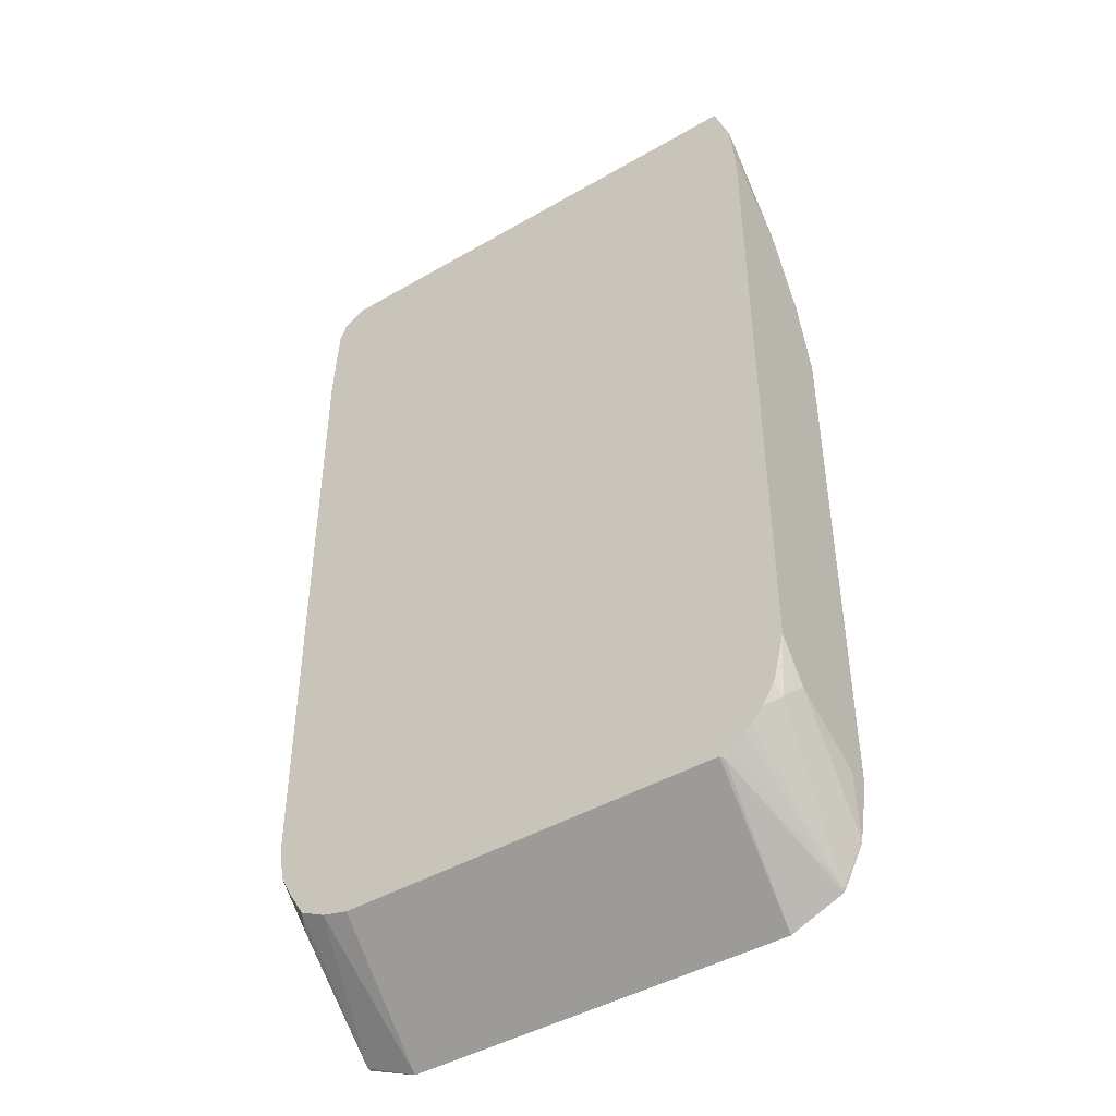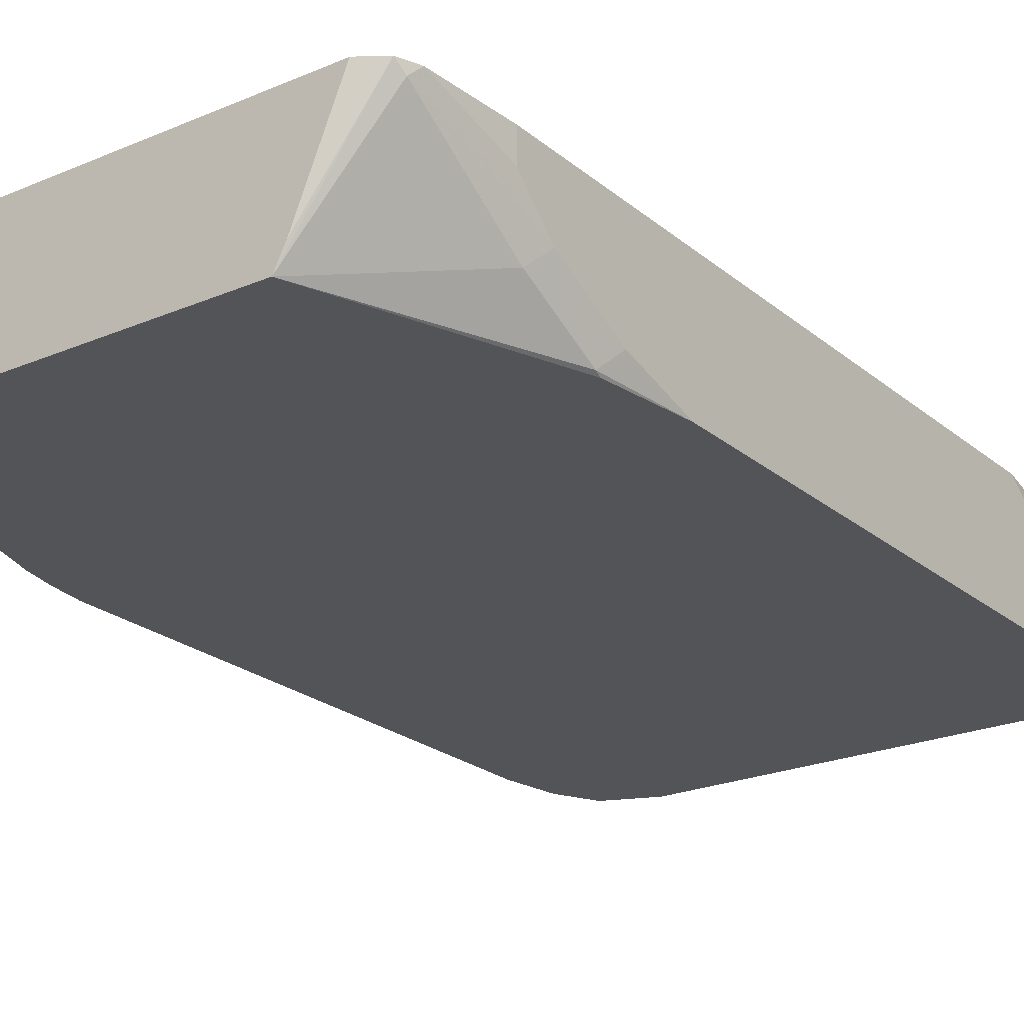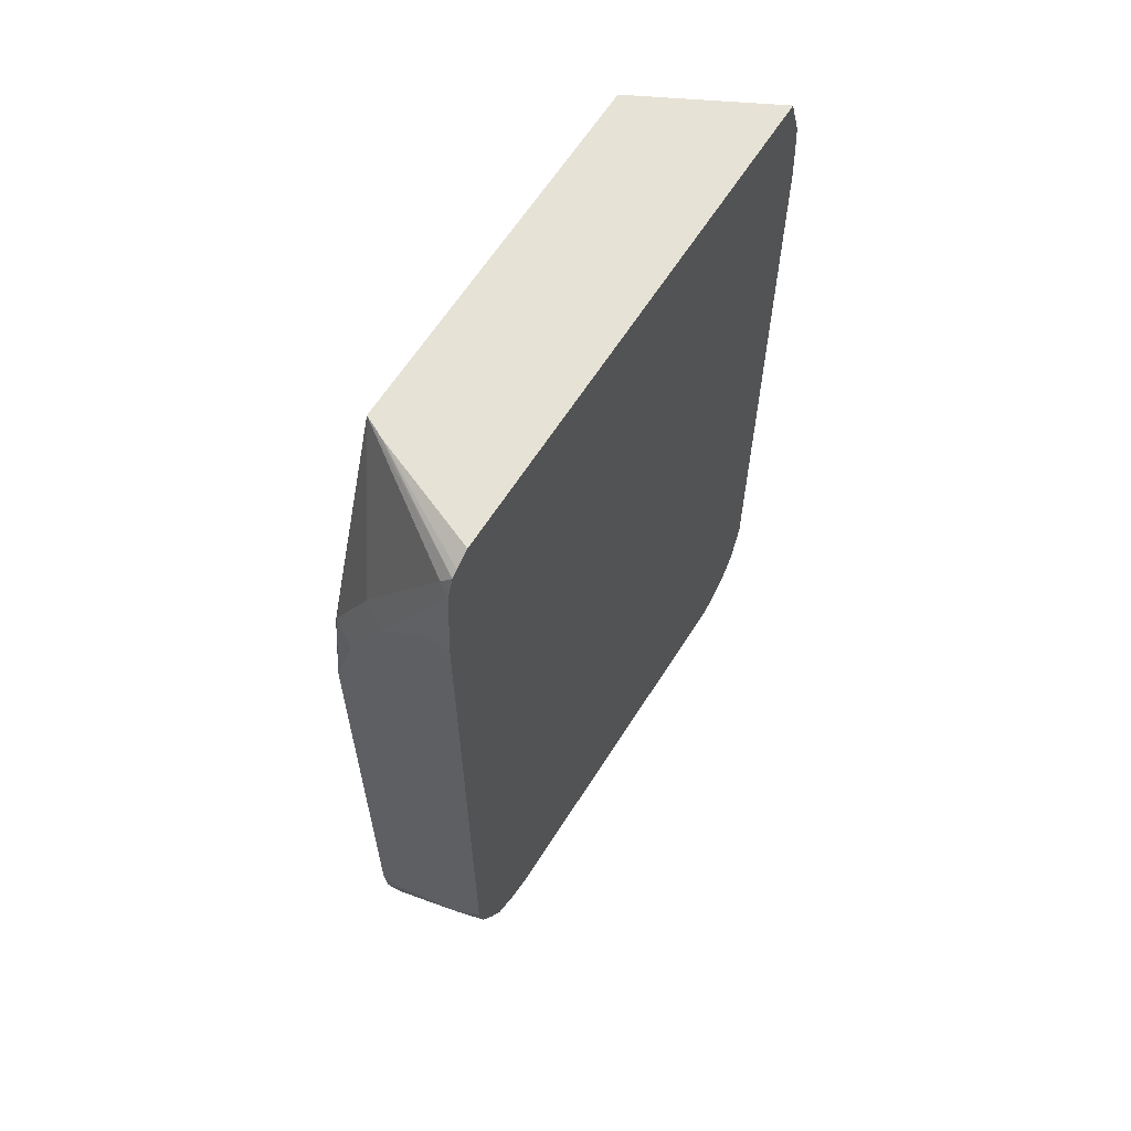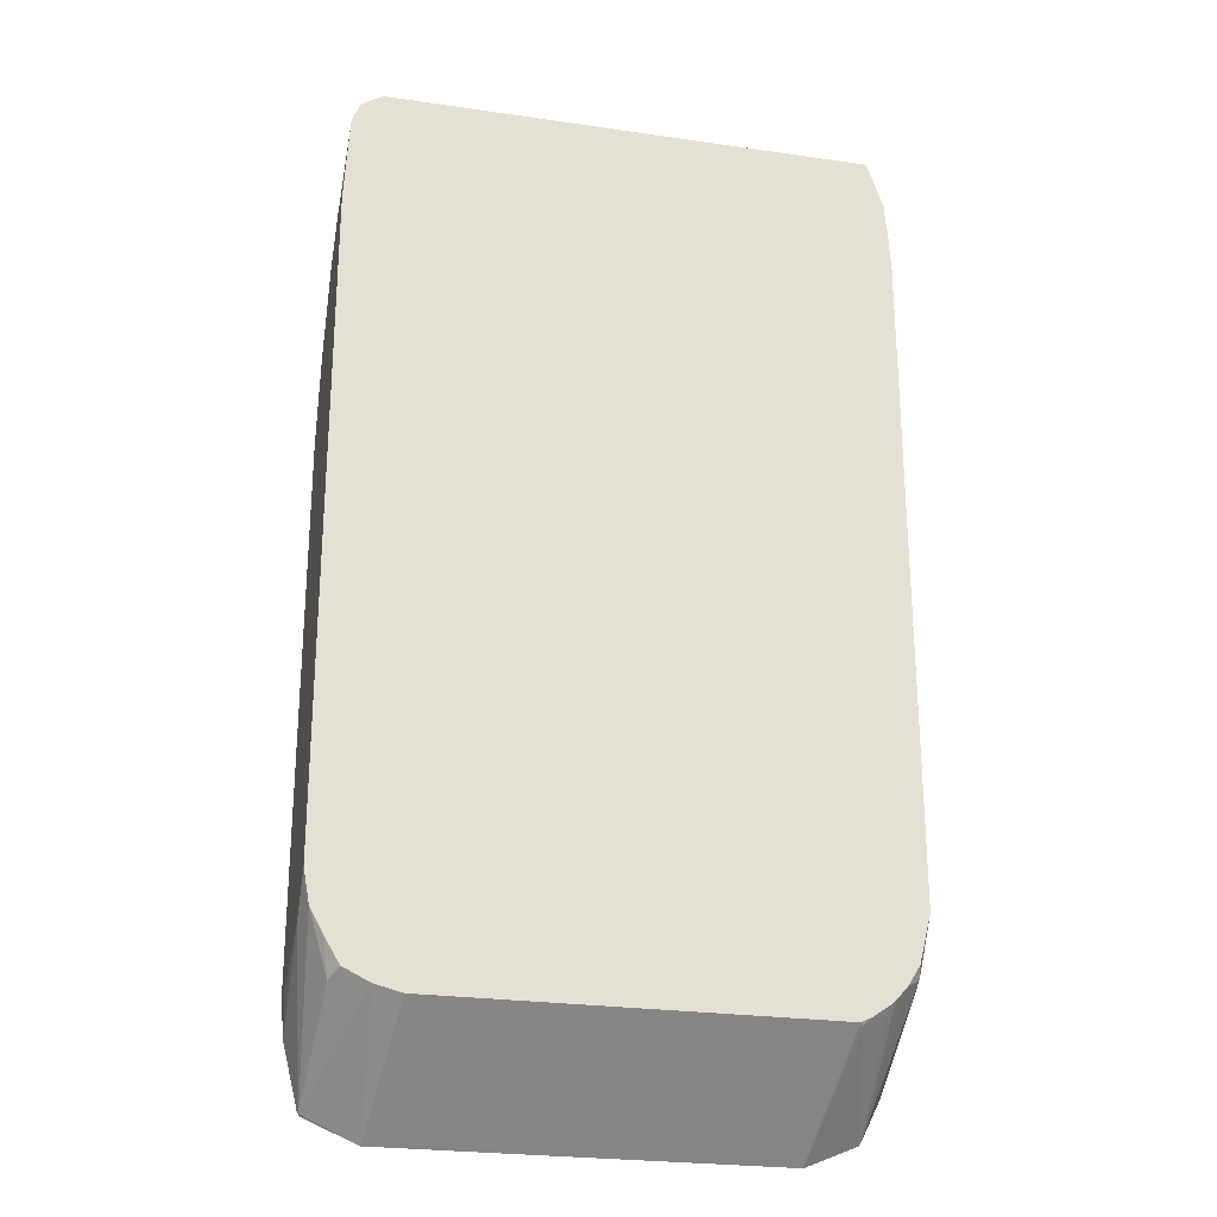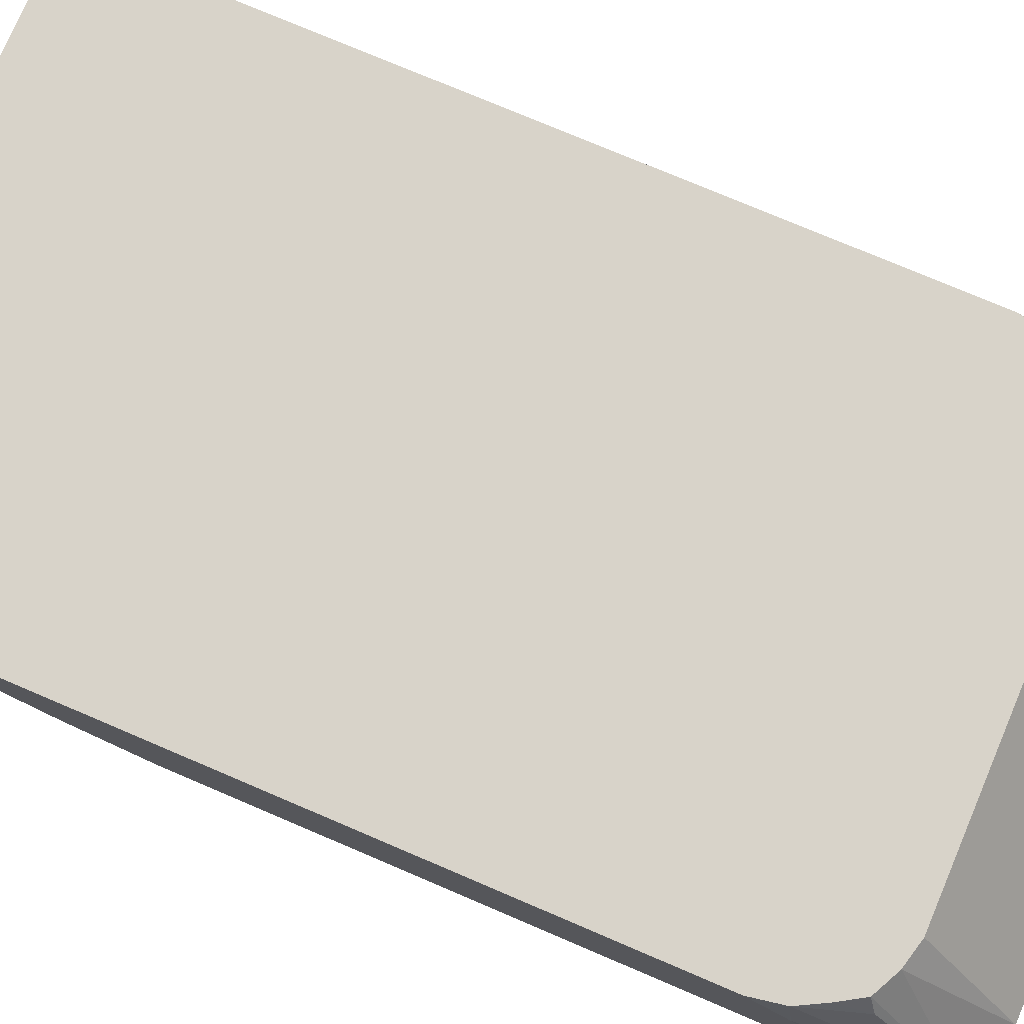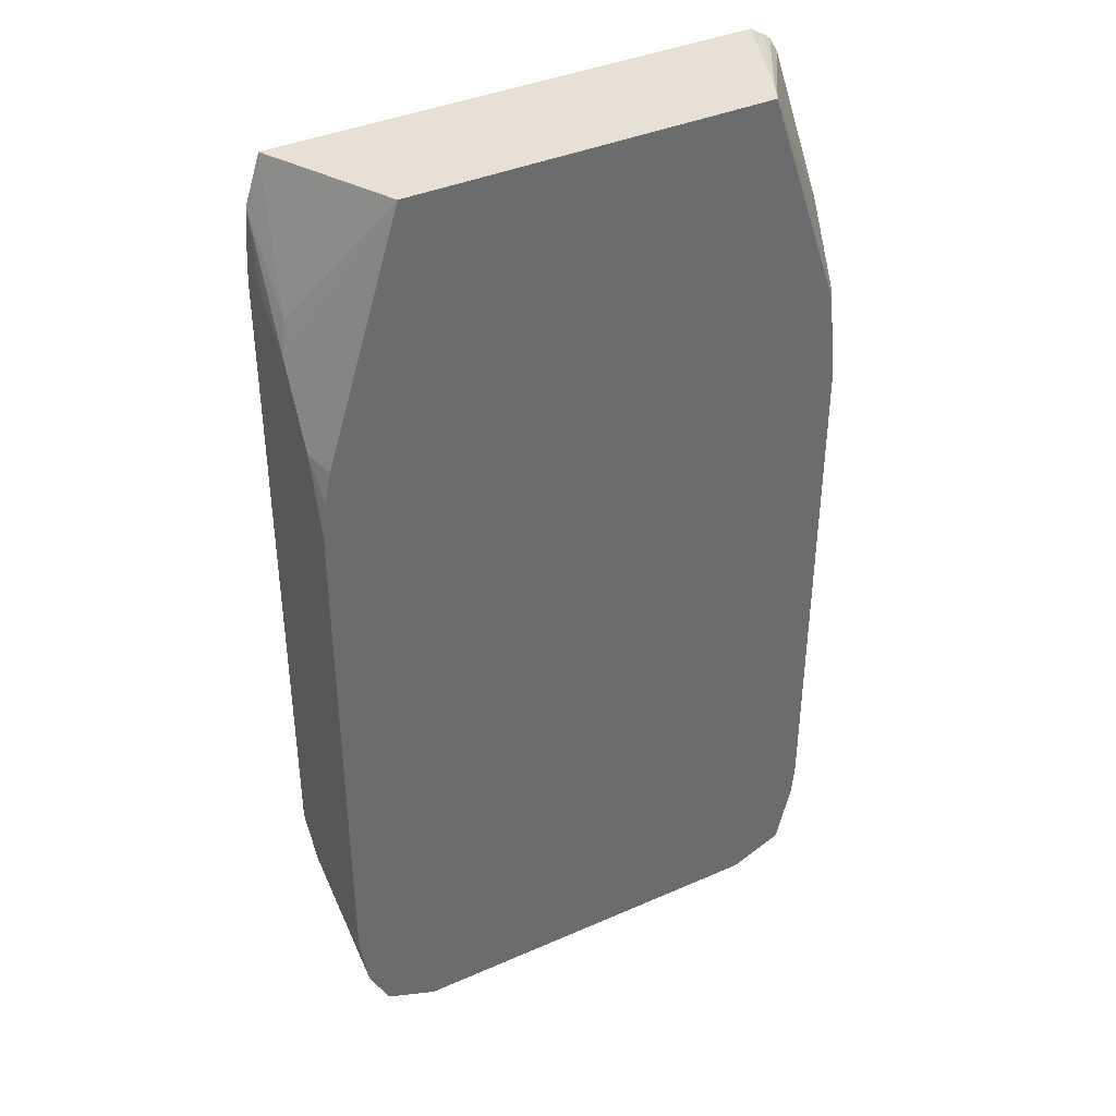
<metadata>
{"format":"obj","ext":"obj","renderer":"f3d","projection":"perspective","resolution":1024,"background":"white","views":[{"elev":-44.5,"azim":-145.9,"up":"+Z"},{"elev":-22.9,"azim":36.0,"up":"+Y"},{"elev":63.0,"azim":122.3,"up":"+Z"},{"elev":-25.1,"azim":166.8,"up":"+Z"},{"elev":75.8,"azim":113.1,"up":"+Y"},{"elev":39.0,"azim":-28.7,"up":"+Z"}]}
</metadata>
<code>
v -0.1213 -0.208 -0.364
v -0.1205 -0.1949 -0.3476
v -0.1213 -0.1949 -0.364
v -0.1213 -0.2254 -0.3814
v -0.1192 -0.1949 -0.3315
v -0.1213 -0.1949 -0.6587
v -0.1184 -0.2225 -0.367
v -0.1213 -0.2427 -0.4161
v -0.08182 -0.2524 -0.31
v -0.1171 -0.1949 -0.3251
v -0.1159 -0.1949 -0.6803
v -0.117 -0.1994 -0.6847
v -0.1213 -0.208 -0.6761
v -0.1121 -0.1949 -0.31
v -0.1213 -0.2524 -0.4507
v -0.1194 -0.2524 -0.4353
v -0.1165 -0.2524 -0.4209
v 0.08182 -0.2524 -0.31
v -0.1104 -0.1949 -0.6891
v -0.1083 -0.2514 -0.7367
v -0.117 -0.2514 -0.7194
v -0.1175 -0.2524 -0.7184
v -0.1213 -0.2427 -0.6934
v 0.1062 -0.1949 -0.31
v -0.1213 -0.2524 -0.6934
v 0.117 -0.1994 -0.3207
v 0.1159 -0.1949 -0.3163
v 0.086 -0.244 -0.31
v 0.1165 -0.2524 -0.4105
v 0.117 -0.2514 -0.4074
v 0.117 -0.234 -0.3727
v -0.1054 -0.1949 -0.6948
v -0.1078 -0.2524 -0.7378
v -0.1091 -0.2524 -0.7357
v -0.1019 -0.1949 -0.6976
v -0.0955 -0.1949 -0.7019
v -0.09244 -0.1965 -0.705
v -0.1167 -0.2524 -0.7204
v 0.08666 -0.2427 -0.31
v 0.113 -0.1949 -0.3142
v 0.1192 -0.1949 -0.3251
v 0.1213 -0.2254 -0.3814
v 0.1213 -0.2524 -0.4507
v 0.1213 -0.2427 -0.4161
v -0.0846 -0.2524 -0.7475
v -0.09091 -0.1949 -0.7042
v 0.1213 -0.208 -0.364
v 0.1213 -0.1949 -0.364
v 0.1213 -0.2524 -0.6934
v 0.08873 -0.2524 -0.7475
v 0.08241 -0.1949 -0.7042
v 0.1213 -0.1949 -0.6587
v 0.1198 -0.2524 -0.7092
v 0.1213 -0.2427 -0.6934
v 0.1127 -0.2514 -0.7367
v 0.1116 -0.2524 -0.7378
v 0.09445 -0.1949 -0.7012
v 0.1213 -0.208 -0.6761
v 0.1187 -0.1949 -0.6734
v 0.1132 -0.2524 -0.7357
v 0.1127 -0.2524 -0.7367
v 0.1061 -0.1949 -0.6955
v 0.1098 -0.2022 -0.6992
v 0.1127 -0.1949 -0.6847
f 22 25 23
f 20 37 33
f 21 34 38
f 21 38 22
f 24 39 40
f 30 43 44
f 26 31 42
f 26 42 41
f 27 40 39
f 27 39 28
f 29 43 30
f 26 41 27
f 20 36 37
f 12 19 20
f 20 32 35
f 20 34 21
f 20 33 34
f 19 32 20
f 18 31 26
f 18 30 31
f 18 29 30
f 18 27 28
f 18 26 27
f 13 22 23
f 12 22 13
f 12 21 22
f 12 20 21
f 30 44 42
f 20 35 36
f 30 42 31
f 49 53 54
f 36 46 37
f 11 19 12
f 62 64 63
f 59 63 64
f 55 58 60
f 55 59 58
f 55 63 59
f 55 62 63
f 55 57 62
f 55 61 56
f 55 60 61
f 53 58 54
f 53 60 58
f 52 58 59
f 33 37 45
f 50 57 55
f 50 55 56
f 45 51 50
f 45 46 51
f 42 48 47
f 42 52 48
f 42 58 52
f 42 54 58
f 42 49 54
f 42 43 49
f 42 44 43
f 41 47 48
f 41 42 47
f 37 46 45
f 50 51 57
f 9 29 18
f 1 13 23
f 9 49 43
f 2 32 19
f 2 35 32
f 2 36 35
f 2 46 36
f 2 51 46
f 2 57 51
f 2 62 57
f 2 64 62
f 2 59 64
f 2 52 59
f 2 48 52
f 2 41 48
f 2 27 41
f 2 40 27
f 2 24 40
f 2 10 14
f 2 5 10
f 1 5 2
f 1 4 5
f 1 8 4
f 1 15 8
f 1 25 15
f 1 23 25
f 1 6 13
f 1 3 6
f 1 2 3
f 9 43 29
f 2 19 11
f 2 11 6
f 2 14 24
f 4 7 5
f 9 53 49
f 2 6 3
f 9 60 53
f 9 61 60
f 9 56 61
f 9 50 56
f 9 45 50
f 9 34 33
f 9 38 34
f 9 22 38
f 9 25 22
f 9 15 25
f 9 16 15
f 9 17 16
f 9 33 45
f 9 39 24
f 9 28 39
f 9 18 28
f 8 17 9
f 8 16 17
f 8 15 16
f 7 14 10
f 7 9 14
f 4 8 9
f 6 12 13
f 6 11 12
f 5 7 10
f 4 9 7
f 9 24 14

</code>
